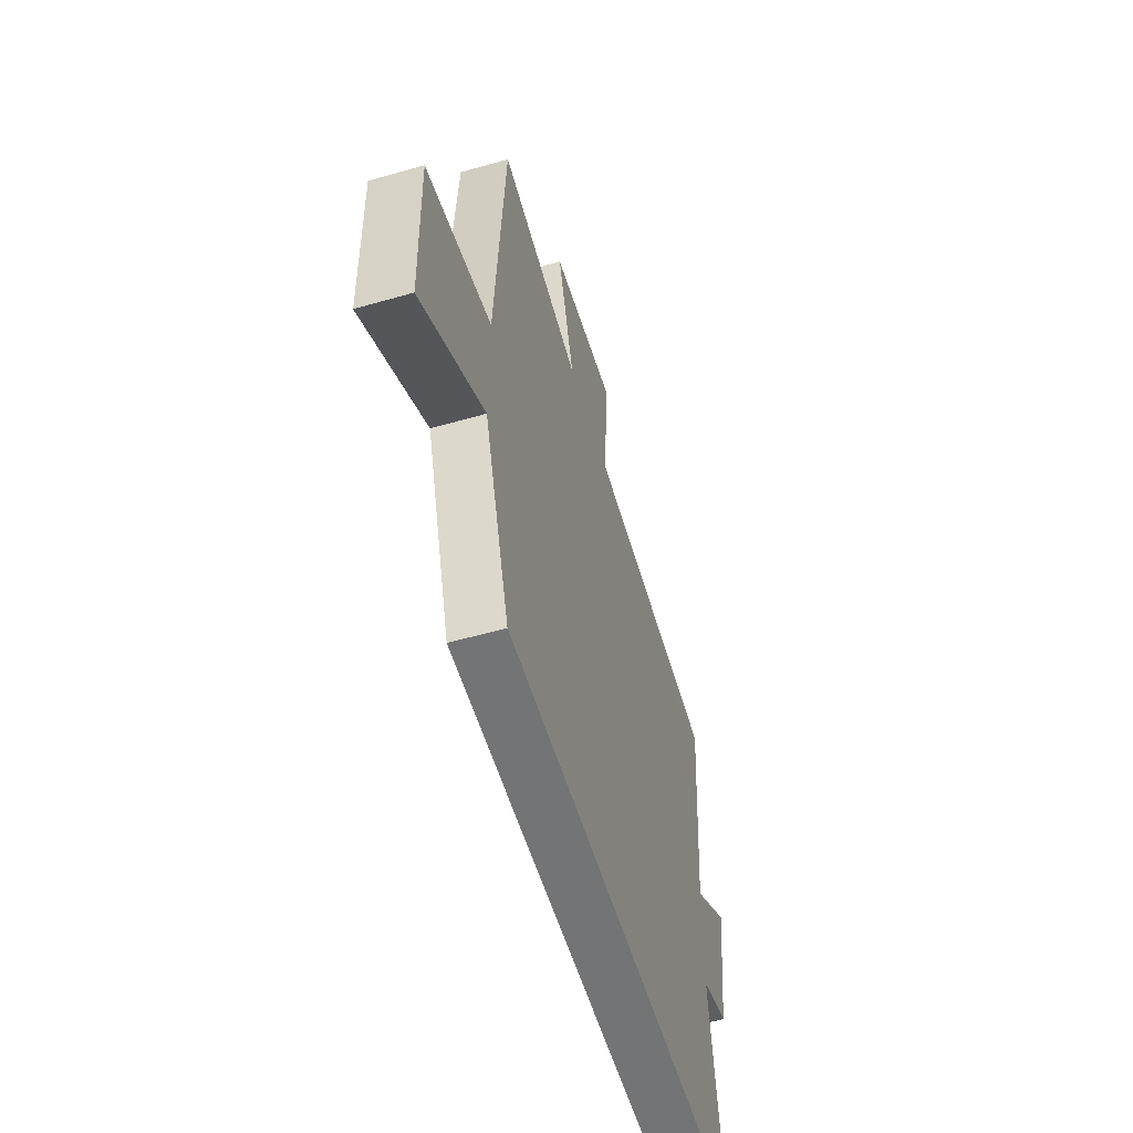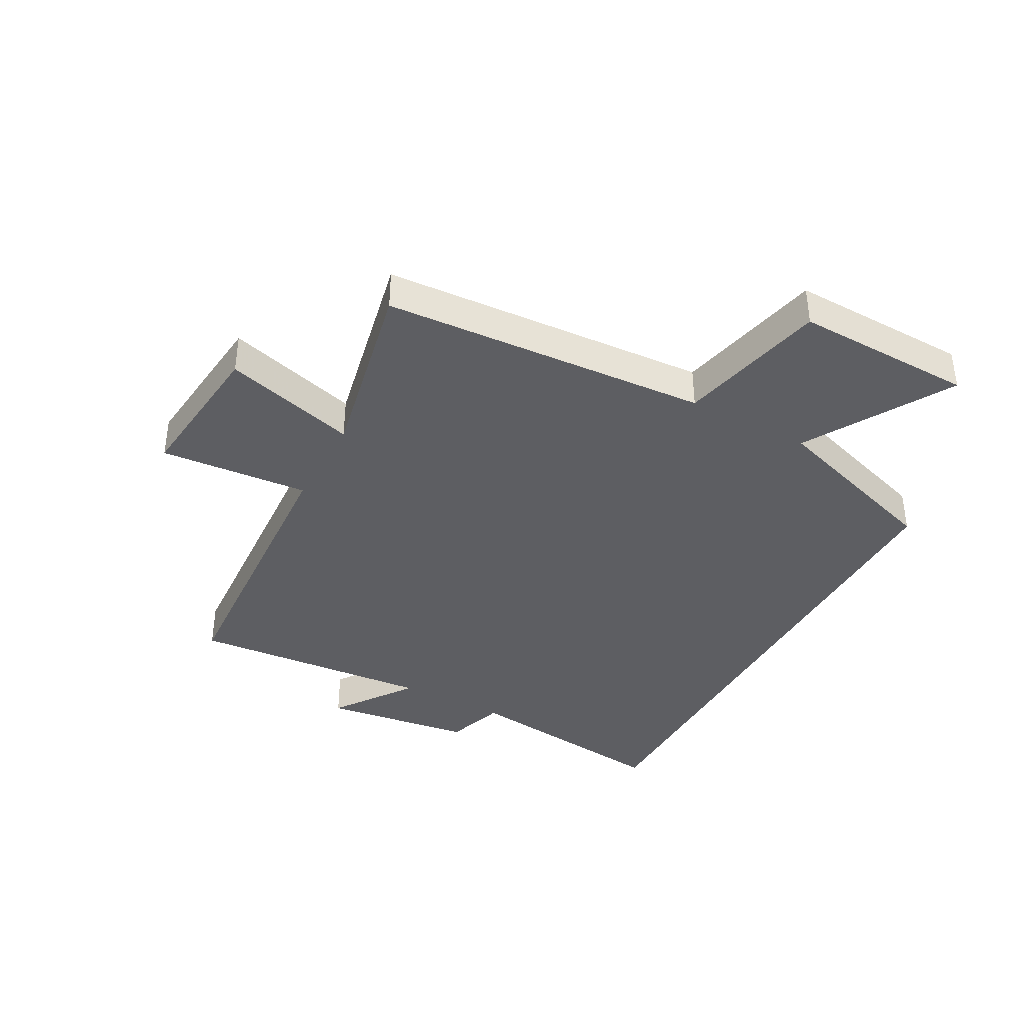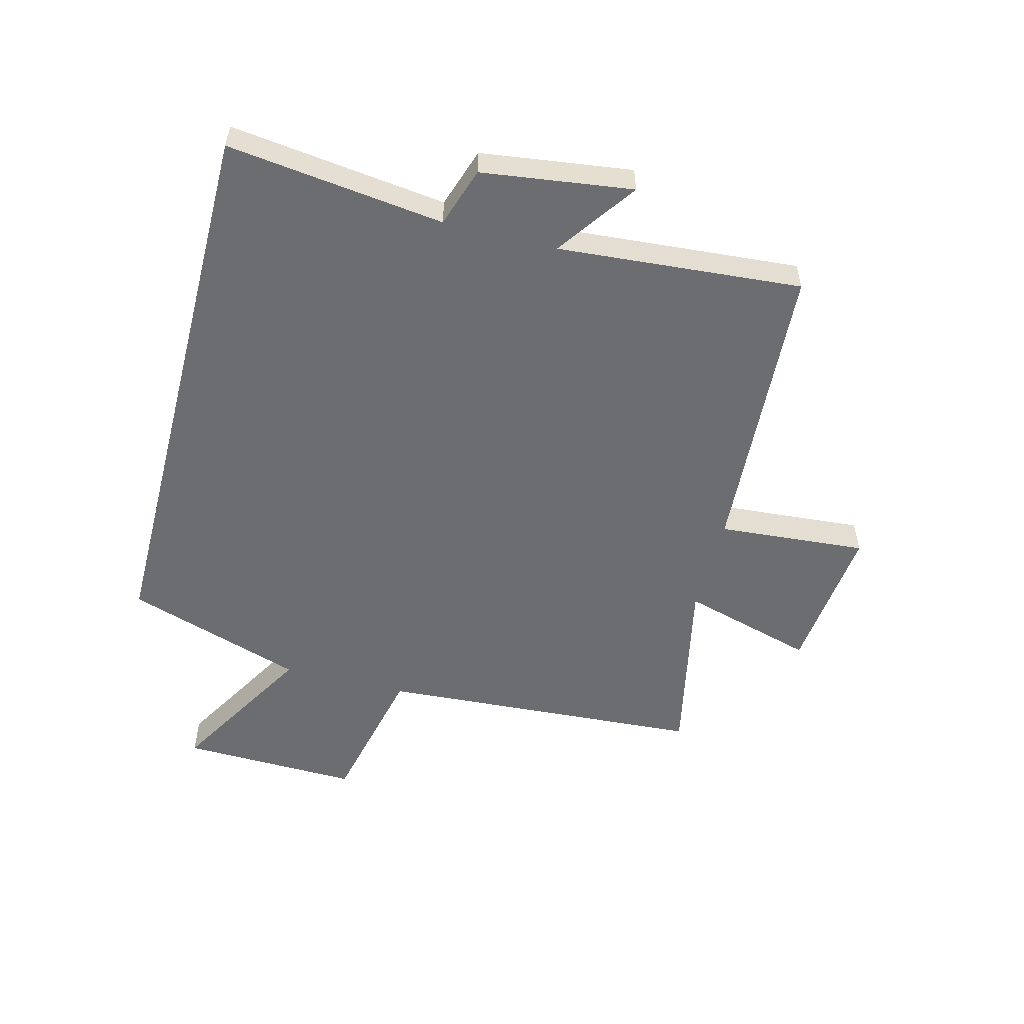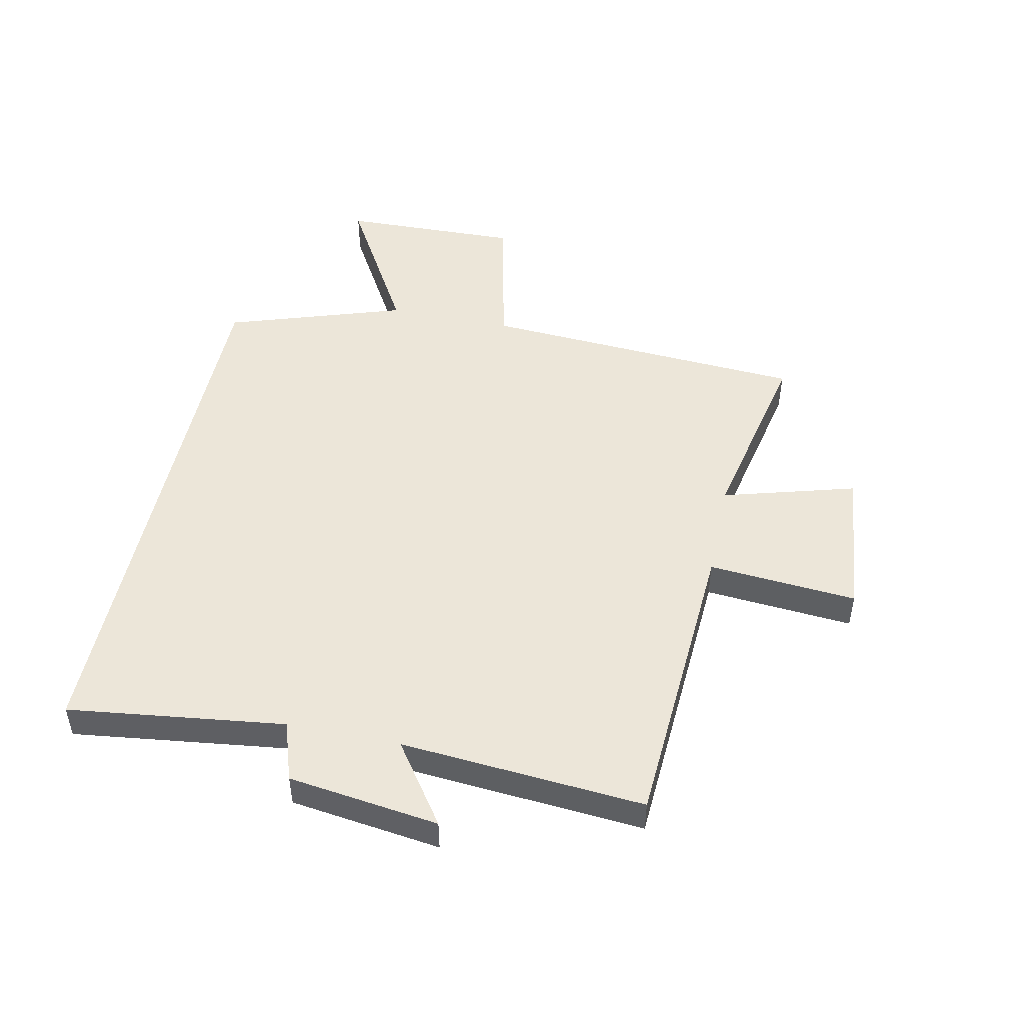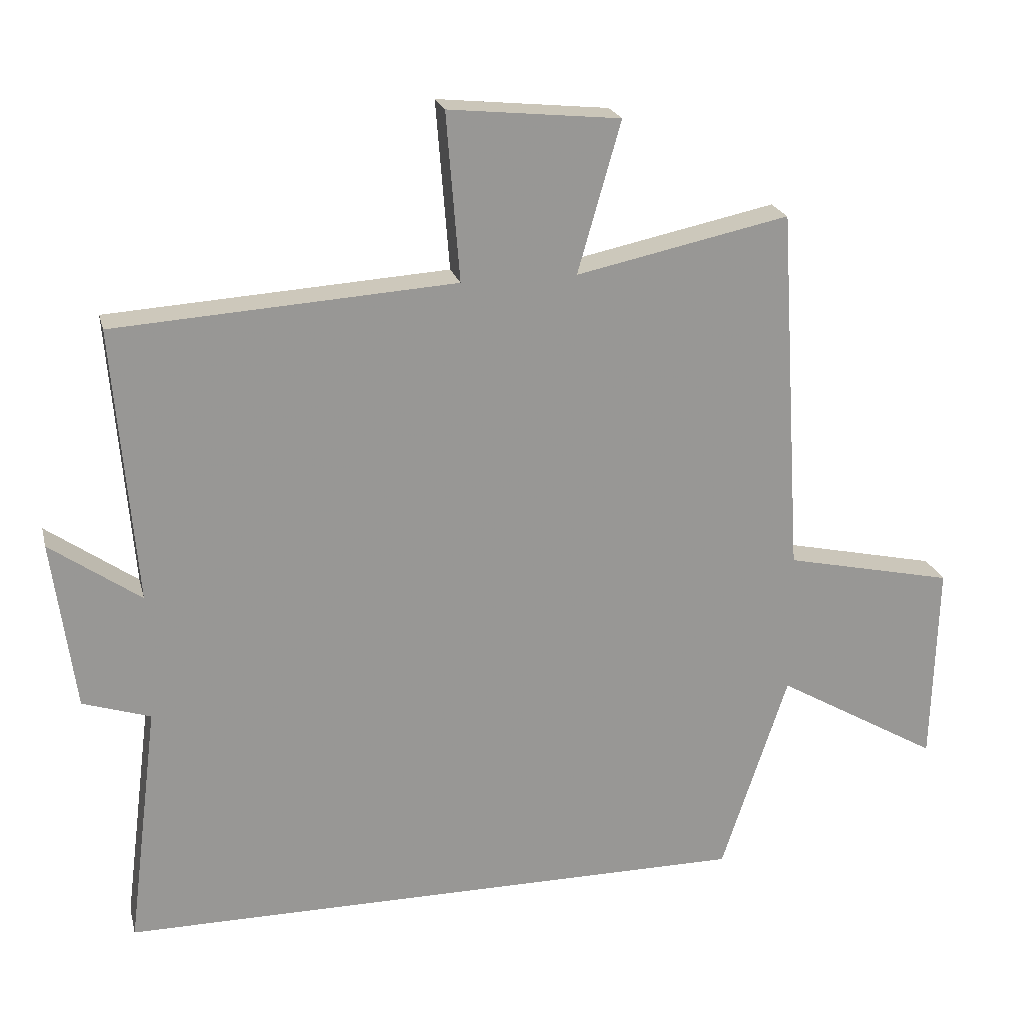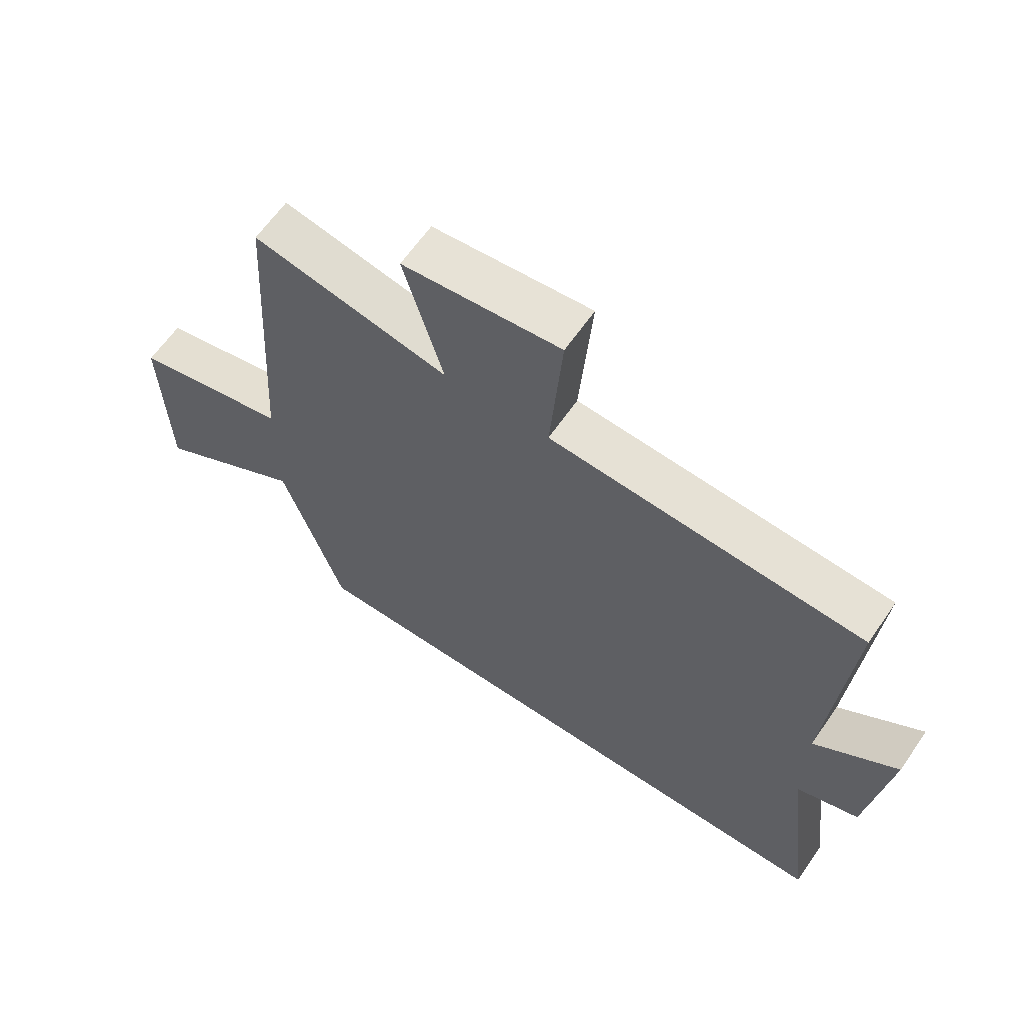
<metadata>
{"format":"obj","ext":"obj","renderer":"f3d","projection":"perspective","resolution":1024,"background":"white","views":[{"elev":-56.2,"azim":106.7,"up":"+Z"},{"elev":-38.6,"azim":61.5,"up":"+Y"},{"elev":-54.0,"azim":-104.5,"up":"+Y"},{"elev":48.7,"azim":-78.2,"up":"+Y"},{"elev":21.9,"azim":-13.6,"up":"+Z"},{"elev":63.2,"azim":-145.4,"up":"+Z"}]}
</metadata>
<code>
v -0.546 0.07 -0.5
v -0.5 0.07 -0.135
v -0.601 0.07 -0.102
v -0.635 0.07 0.152
v -0.5 0.07 0.057
v -0.533 0.07 0.468
v -0.025 0.07 0.5
v -0.045 0.07 0.751
v 0.211 0.07 0.725
v 0.147 0.07 0.5
v 0.465 0.07 0.567
v 0.5 0.07 0.017
v 0.753 0.07 -0.039
v 0.745 0.07 -0.341
v 0.5 0.07 -0.199
v 0.401 0.07 -0.5
v -0.546 0 -0.5
v -0.5 0 -0.135
v -0.601 0 -0.102
v -0.635 0 0.152
v -0.5 0 0.057
v -0.533 0 0.468
v -0.025 0 0.5
v -0.045 0 0.751
v 0.211 0 0.725
v 0.147 0 0.5
v 0.465 0 0.567
v 0.5 0 0.017
v 0.753 0 -0.039
v 0.745 0 -0.341
v 0.5 0 -0.199
v 0.401 0 -0.5
f 15 16 1 2
f 12 13 14 15
f 15 2 3
f 12 15 3
f 11 12 3
f 10 11 3
f 7 8 9 10
f 5 6 7 10
f 5 10 3
f 3 4 5
f 18 17 32 31
f 31 30 29 28
f 19 18 31
f 19 31 28
f 19 28 27
f 19 27 26
f 26 25 24 23
f 26 23 22 21
f 19 26 21
f 21 20 19
f 1 17 18 2
f 2 18 19 3
f 3 19 20 4
f 4 20 21 5
f 5 21 22 6
f 6 22 23 7
f 7 23 24 8
f 8 24 25 9
f 9 25 26 10
f 10 26 27 11
f 11 27 28 12
f 12 28 29 13
f 13 29 30 14
f 14 30 31 15
f 15 31 32 16
f 16 32 17 1

</code>
